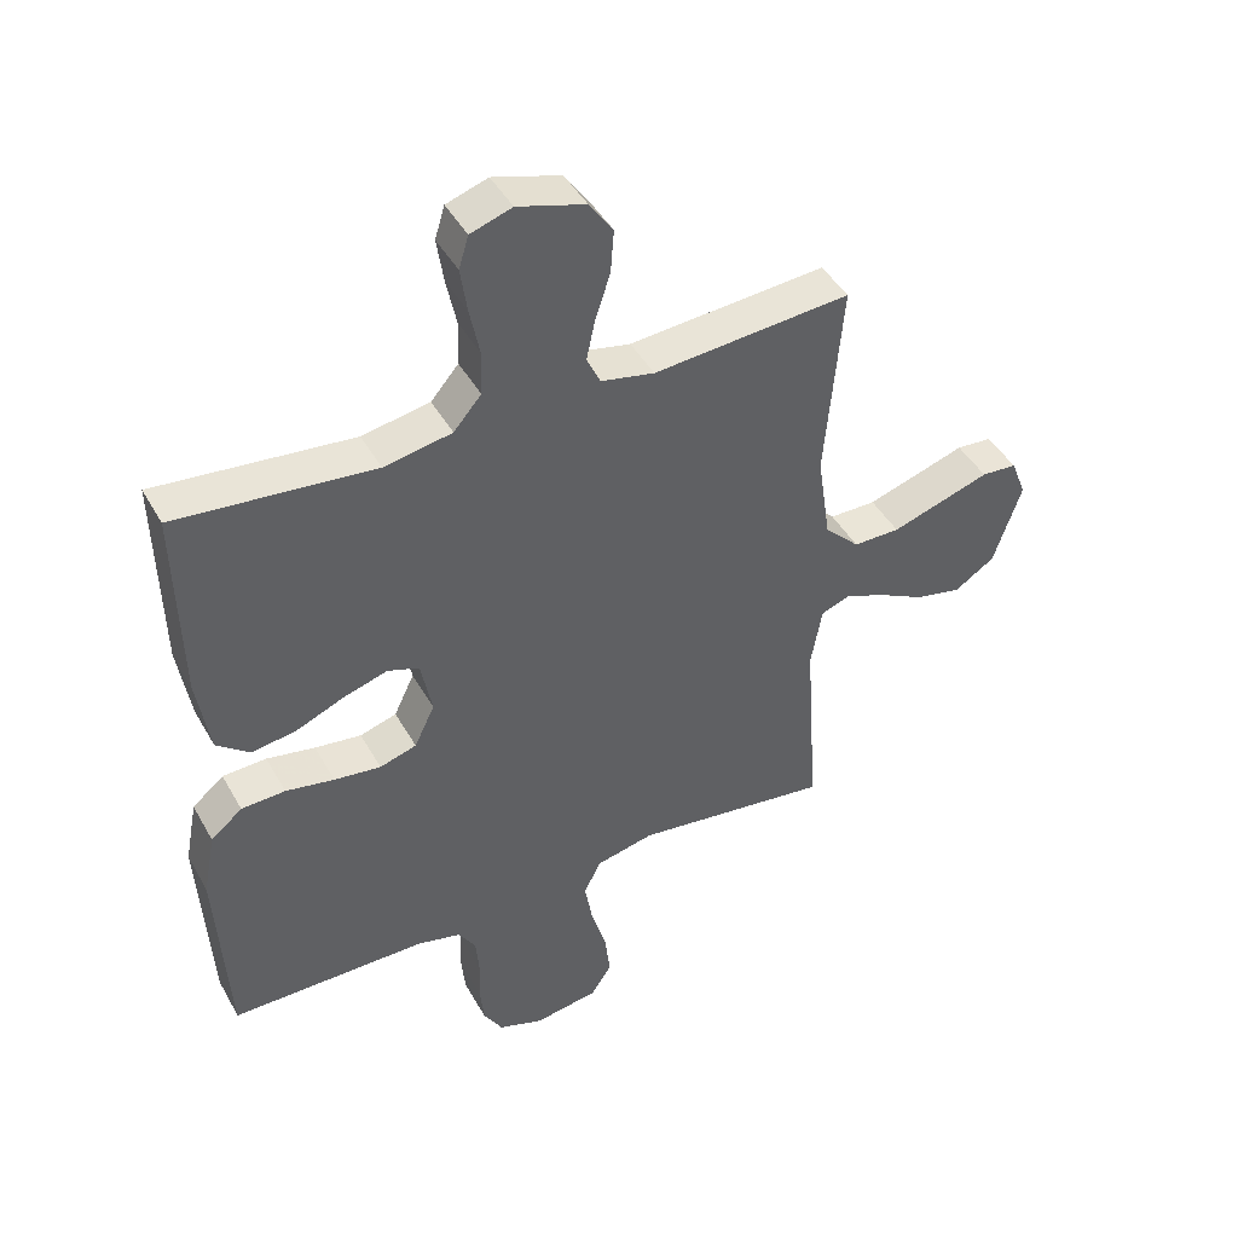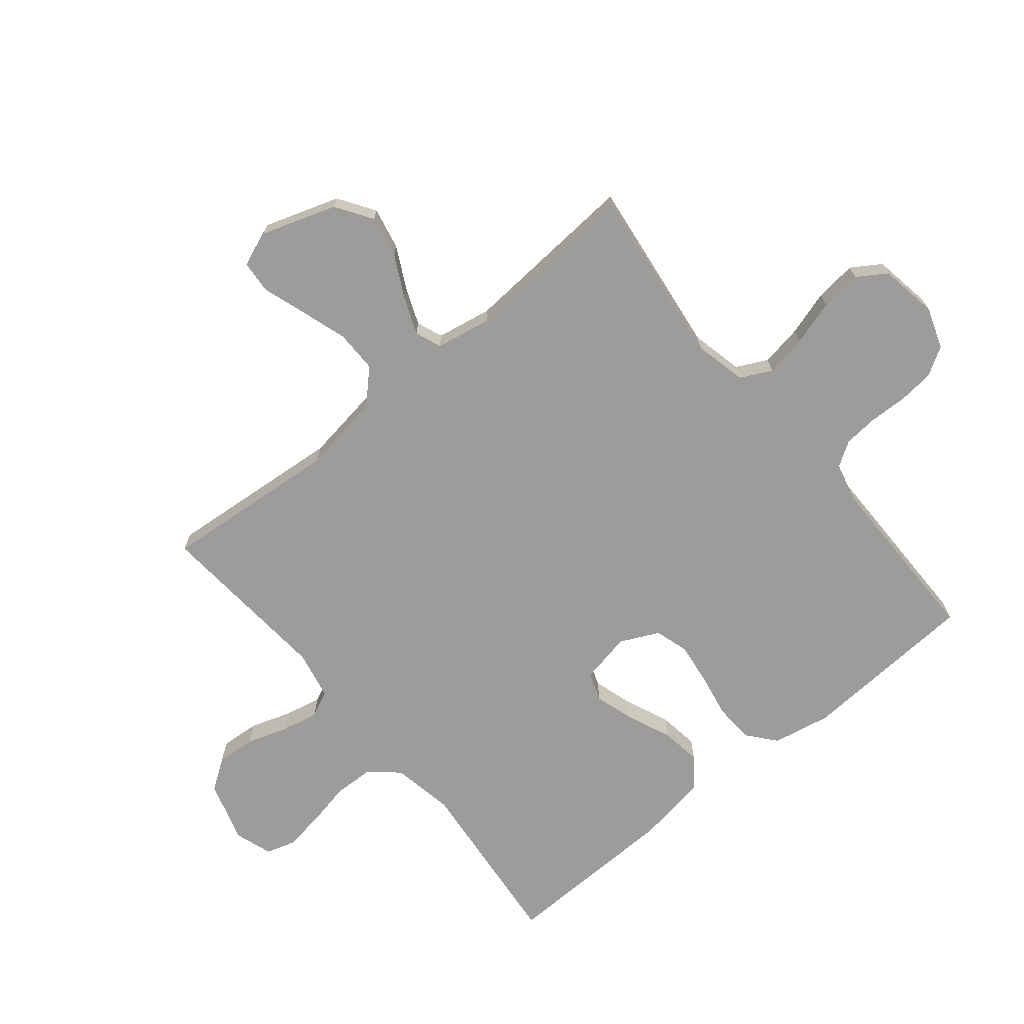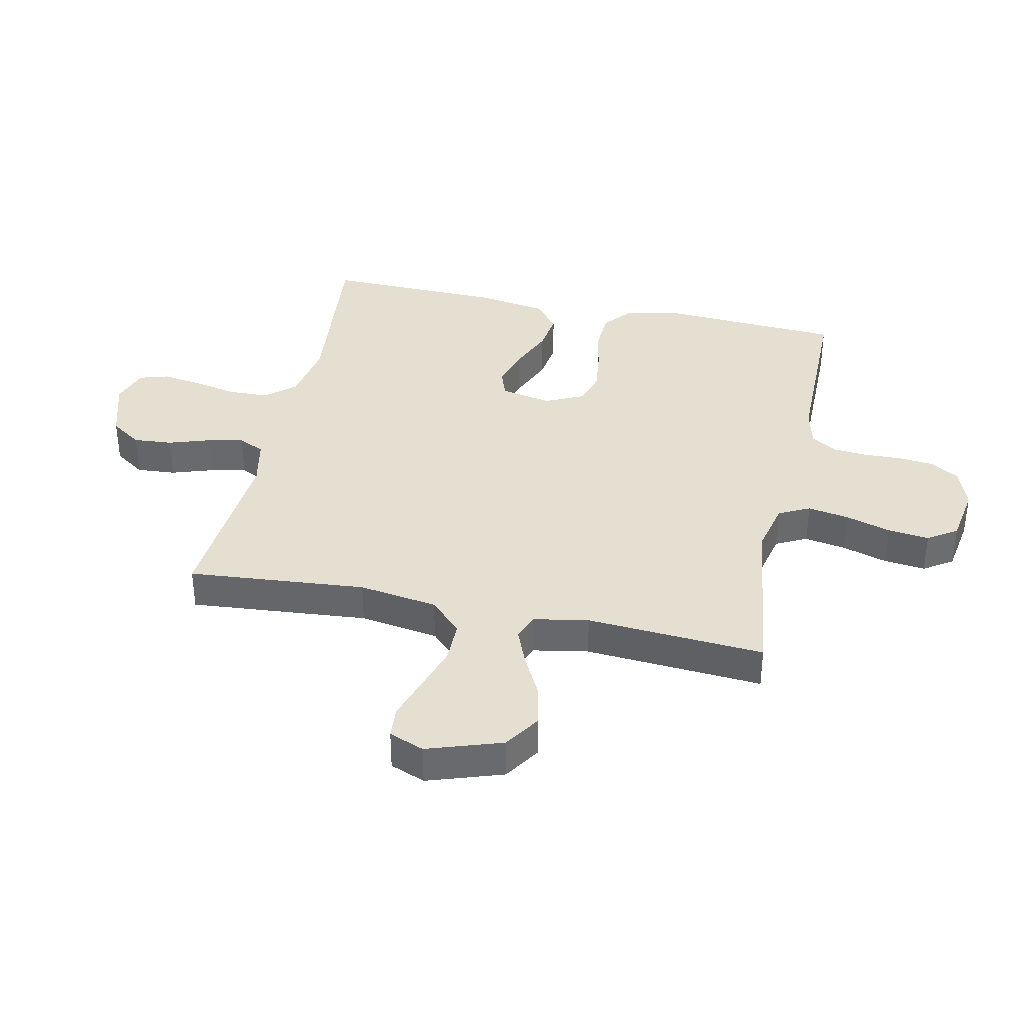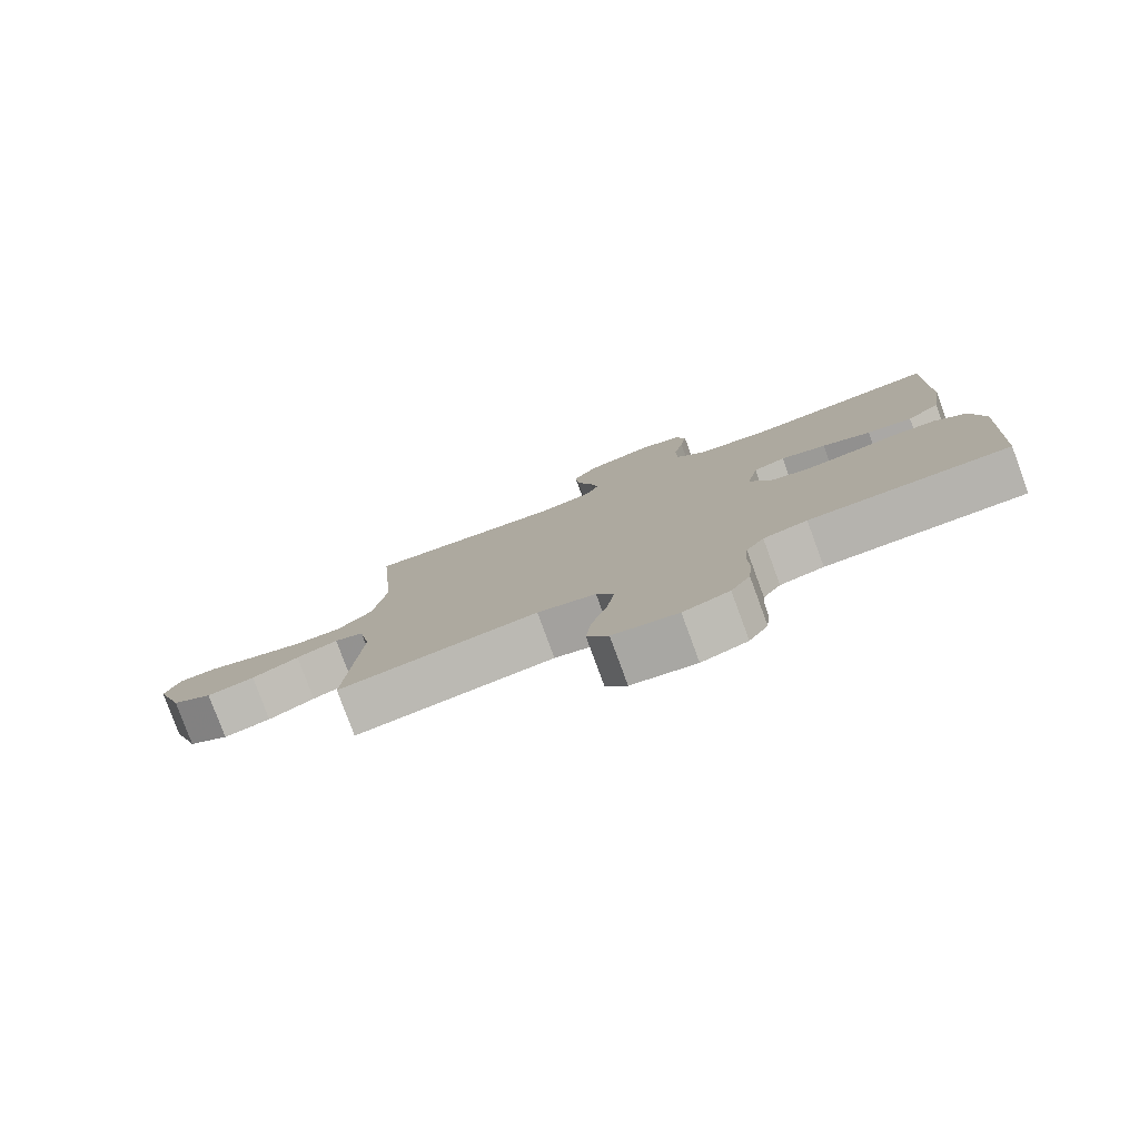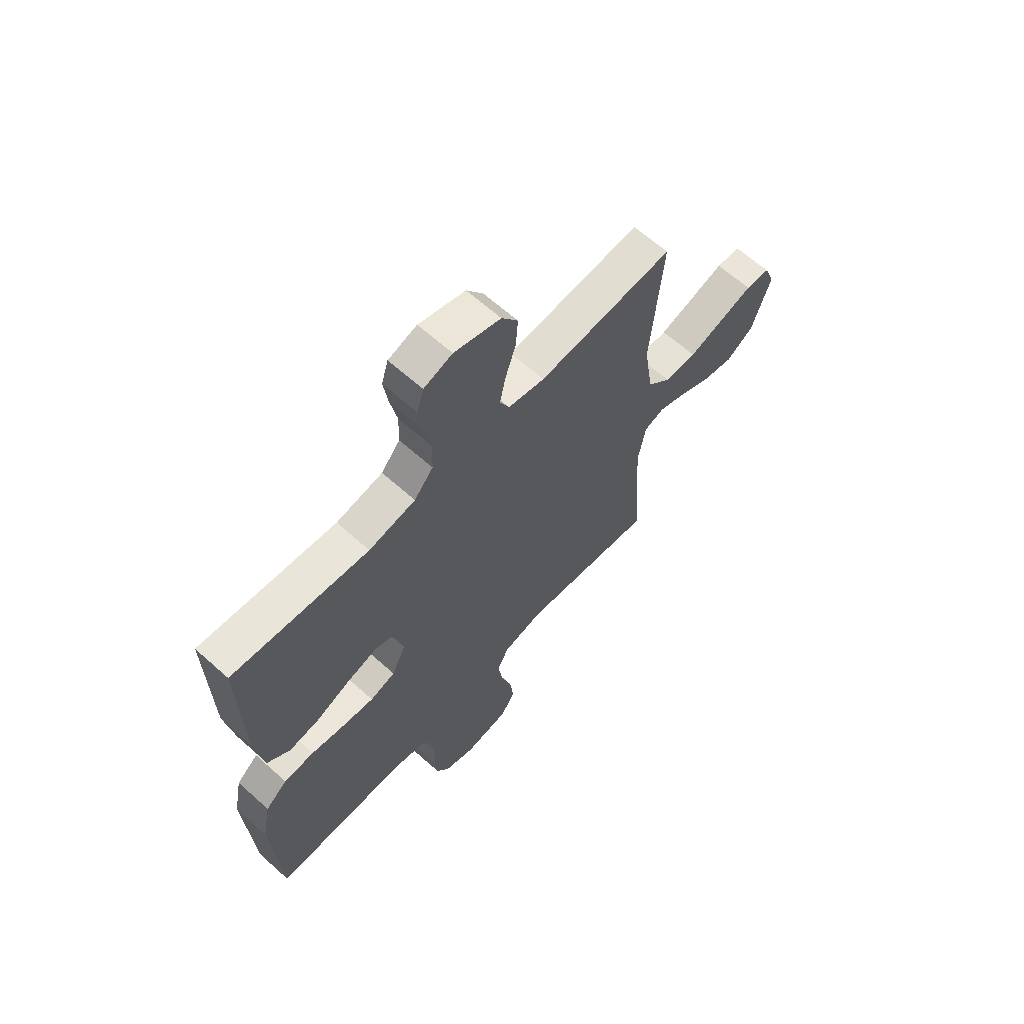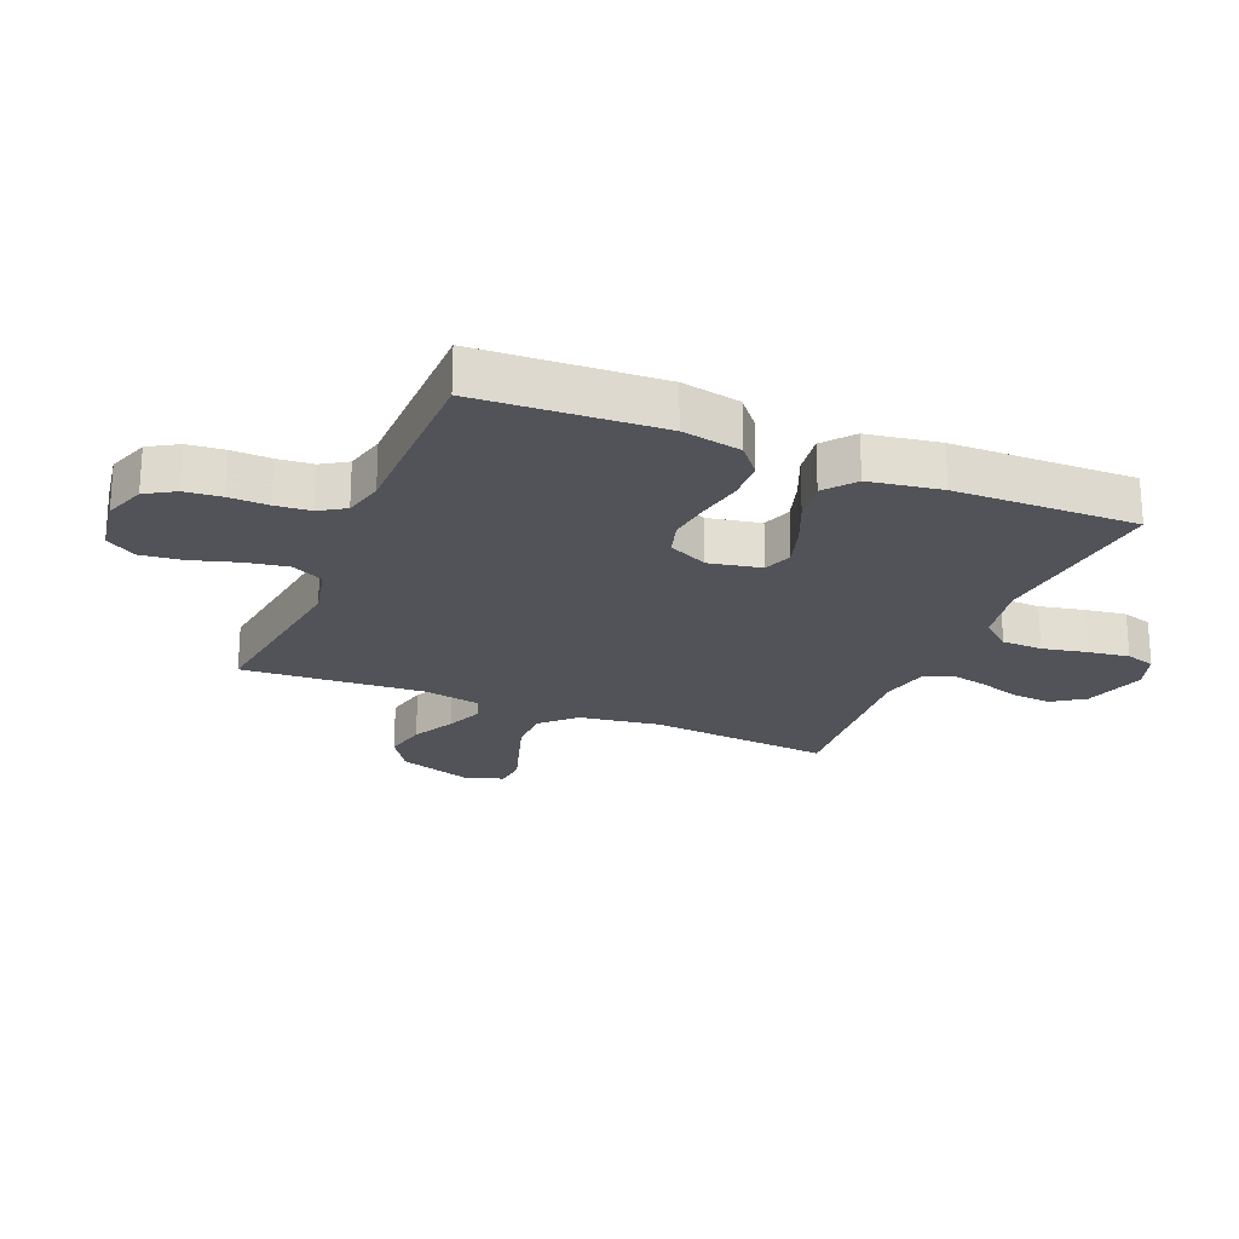
<metadata>
{"format":"obj","ext":"obj","renderer":"f3d","projection":"perspective","resolution":1024,"background":"white","views":[{"elev":44.3,"azim":-27.6,"up":"+Z"},{"elev":-70.3,"azim":129.5,"up":"+Y"},{"elev":37.3,"azim":102.1,"up":"+Y"},{"elev":-79.9,"azim":-159.8,"up":"+Z"},{"elev":64.0,"azim":-47.9,"up":"+Z"},{"elev":-22.6,"azim":-112.6,"up":"+Y"}]}
</metadata>
<code>
v 0.5 0.07 -0.5
v 0.2 0.07 -0.461
v 0.112 0.07 -0.481
v 0.086 0.07 -0.533
v 0.098 0.07 -0.603
v 0.121 0.07 -0.679
v 0.129 0.07 -0.749
v 0.097 0.07 -0.798
v 0 0.07 -0.814
v -0.069 0.07 -0.79
v -0.098 0.07 -0.742
v -0.104 0.07 -0.682
v -0.102 0.07 -0.617
v -0.107 0.07 -0.559
v -0.134 0.07 -0.517
v -0.2 0.07 -0.501
v -0.5 0.07 -0.5
v -0.517 0.07 -0.2
v -0.498 0.07 -0.102
v -0.45 0.07 -0.062
v -0.383 0.07 -0.059
v -0.309 0.07 -0.073
v -0.238 0.07 -0.082
v -0.182 0.07 -0.065
v -0.151 0.07 0
v -0.168 0.07 0.086
v -0.216 0.07 0.103
v -0.284 0.07 0.082
v -0.357 0.07 0.051
v -0.425 0.07 0.041
v -0.475 0.07 0.081
v -0.494 0.07 0.2
v -0.5 0.07 0.5
v -0.2 0.07 0.47
v -0.097 0.07 0.489
v -0.055 0.07 0.538
v -0.053 0.07 0.605
v -0.068 0.07 0.678
v -0.078 0.07 0.746
v -0.063 0.07 0.795
v 0 0.07 0.816
v 0.103 0.07 0.785
v 0.139 0.07 0.733
v 0.134 0.07 0.667
v 0.111 0.07 0.598
v 0.098 0.07 0.537
v 0.119 0.07 0.493
v 0.2 0.07 0.476
v 0.5 0.07 0.5
v 0.474 0.07 0.2
v 0.494 0.07 0.067
v 0.547 0.07 0.014
v 0.618 0.07 0.014
v 0.696 0.07 0.039
v 0.769 0.07 0.063
v 0.823 0.07 0.059
v 0.846 0.07 0
v 0.804 0.07 -0.126
v 0.743 0.07 -0.166
v 0.672 0.07 -0.151
v 0.602 0.07 -0.115
v 0.54 0.07 -0.09
v 0.496 0.07 -0.107
v 0.479 0.07 -0.2
v 0.5 0 -0.5
v 0.2 0 -0.461
v 0.112 0 -0.481
v 0.086 0 -0.533
v 0.098 0 -0.603
v 0.121 0 -0.679
v 0.129 0 -0.749
v 0.097 0 -0.798
v 0 0 -0.814
v -0.069 0 -0.79
v -0.098 0 -0.742
v -0.104 0 -0.682
v -0.102 0 -0.617
v -0.107 0 -0.559
v -0.134 0 -0.517
v -0.2 0 -0.501
v -0.5 0 -0.5
v -0.517 0 -0.2
v -0.498 0 -0.102
v -0.45 0 -0.062
v -0.383 0 -0.059
v -0.309 0 -0.073
v -0.238 0 -0.082
v -0.182 0 -0.065
v -0.151 0 0
v -0.168 0 0.086
v -0.216 0 0.103
v -0.284 0 0.082
v -0.357 0 0.051
v -0.425 0 0.041
v -0.475 0 0.081
v -0.494 0 0.2
v -0.5 0 0.5
v -0.2 0 0.47
v -0.097 0 0.489
v -0.055 0 0.538
v -0.053 0 0.605
v -0.068 0 0.678
v -0.078 0 0.746
v -0.063 0 0.795
v 0 0 0.816
v 0.103 0 0.785
v 0.139 0 0.733
v 0.134 0 0.667
v 0.111 0 0.598
v 0.098 0 0.537
v 0.119 0 0.493
v 0.2 0 0.476
v 0.5 0 0.5
v 0.474 0 0.2
v 0.494 0 0.067
v 0.547 0 0.014
v 0.618 0 0.014
v 0.696 0 0.039
v 0.769 0 0.063
v 0.823 0 0.059
v 0.846 0 0
v 0.804 0 -0.126
v 0.743 0 -0.166
v 0.672 0 -0.151
v 0.602 0 -0.115
v 0.54 0 -0.09
v 0.496 0 -0.107
v 0.479 0 -0.2
f 59 60 61
f 58 59 61
f 57 58 61
f 56 57 61
f 55 56 61
f 54 55 61
f 53 54 61 62
f 52 53 62 63
f 48 49 50
f 47 48 50 51
f 43 44 45
f 42 43 45
f 41 42 45
f 40 41 45
f 39 40 45
f 38 39 45
f 37 38 45
f 36 37 45 46
f 35 36 46 47
f 32 33 34
f 31 32 34
f 30 31 34
f 29 30 34
f 28 29 34
f 34 35 47
f 28 34 47
f 27 28 47
f 20 21 22
f 19 20 22
f 18 19 22
f 17 18 22
f 16 17 22
f 15 16 22 23
f 14 15 23 24
f 11 12 13
f 10 11 13
f 9 10 13
f 8 9 13
f 7 8 13
f 6 7 13
f 5 6 13
f 4 5 13 14
f 14 24 25
f 4 14 25
f 3 4 25
f 64 1 2
f 3 25 26
f 2 3 26
f 64 2 26
f 63 64 26
f 63 26 27
f 52 63 27
f 51 52 27
f 27 47 51
f 125 124 123
f 125 123 122
f 125 122 121
f 125 121 120
f 125 120 119
f 125 119 118
f 126 125 118 117
f 127 126 117 116
f 114 113 112
f 115 114 112 111
f 109 108 107
f 109 107 106
f 109 106 105
f 109 105 104
f 109 104 103
f 109 103 102
f 109 102 101
f 110 109 101 100
f 111 110 100 99
f 98 97 96
f 98 96 95
f 98 95 94
f 98 94 93
f 98 93 92
f 111 99 98
f 111 98 92
f 111 92 91
f 86 85 84
f 86 84 83
f 86 83 82
f 86 82 81
f 86 81 80
f 87 86 80 79
f 88 87 79 78
f 77 76 75
f 77 75 74
f 77 74 73
f 77 73 72
f 77 72 71
f 77 71 70
f 77 70 69
f 78 77 69 68
f 89 88 78
f 89 78 68
f 89 68 67
f 66 65 128
f 90 89 67
f 90 67 66
f 90 66 128
f 90 128 127
f 91 90 127
f 91 127 116
f 91 116 115
f 115 111 91
f 1 65 66 2
f 2 66 67 3
f 3 67 68 4
f 4 68 69 5
f 5 69 70 6
f 6 70 71 7
f 7 71 72 8
f 8 72 73 9
f 9 73 74 10
f 10 74 75 11
f 11 75 76 12
f 12 76 77 13
f 13 77 78 14
f 14 78 79 15
f 15 79 80 16
f 16 80 81 17
f 17 81 82 18
f 18 82 83 19
f 19 83 84 20
f 20 84 85 21
f 21 85 86 22
f 22 86 87 23
f 23 87 88 24
f 24 88 89 25
f 25 89 90 26
f 26 90 91 27
f 27 91 92 28
f 28 92 93 29
f 29 93 94 30
f 30 94 95 31
f 31 95 96 32
f 32 96 97 33
f 33 97 98 34
f 34 98 99 35
f 35 99 100 36
f 36 100 101 37
f 37 101 102 38
f 38 102 103 39
f 39 103 104 40
f 40 104 105 41
f 41 105 106 42
f 42 106 107 43
f 43 107 108 44
f 44 108 109 45
f 45 109 110 46
f 46 110 111 47
f 47 111 112 48
f 48 112 113 49
f 49 113 114 50
f 50 114 115 51
f 51 115 116 52
f 52 116 117 53
f 53 117 118 54
f 54 118 119 55
f 55 119 120 56
f 56 120 121 57
f 57 121 122 58
f 58 122 123 59
f 59 123 124 60
f 60 124 125 61
f 61 125 126 62
f 62 126 127 63
f 63 127 128 64
f 64 128 65 1

</code>
